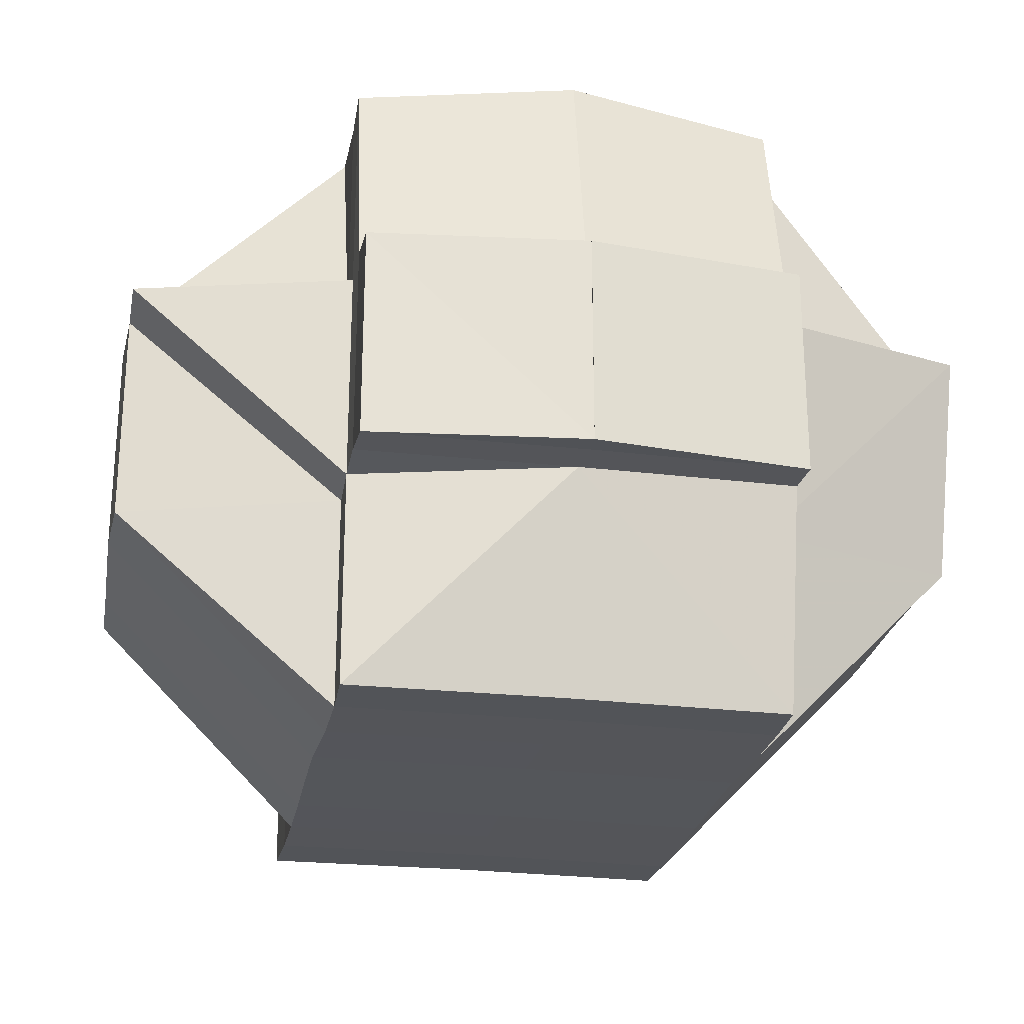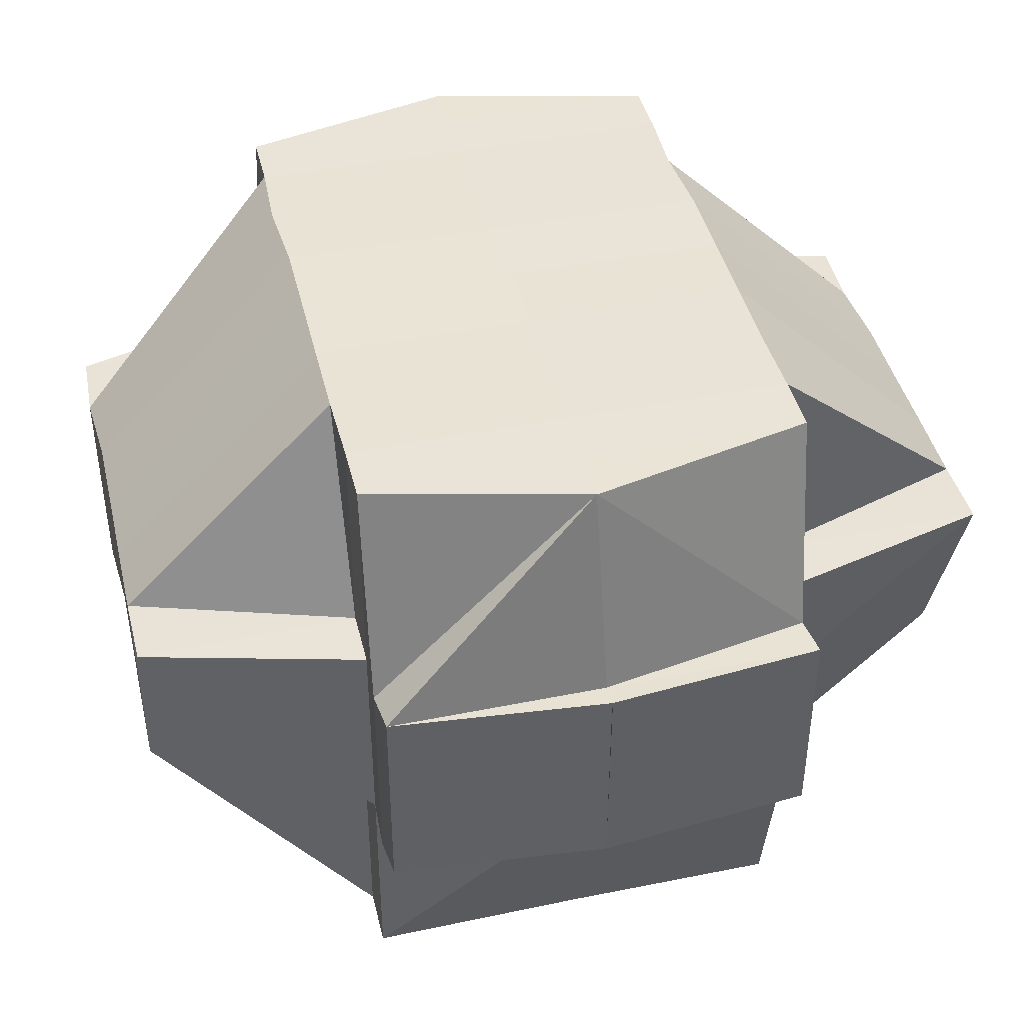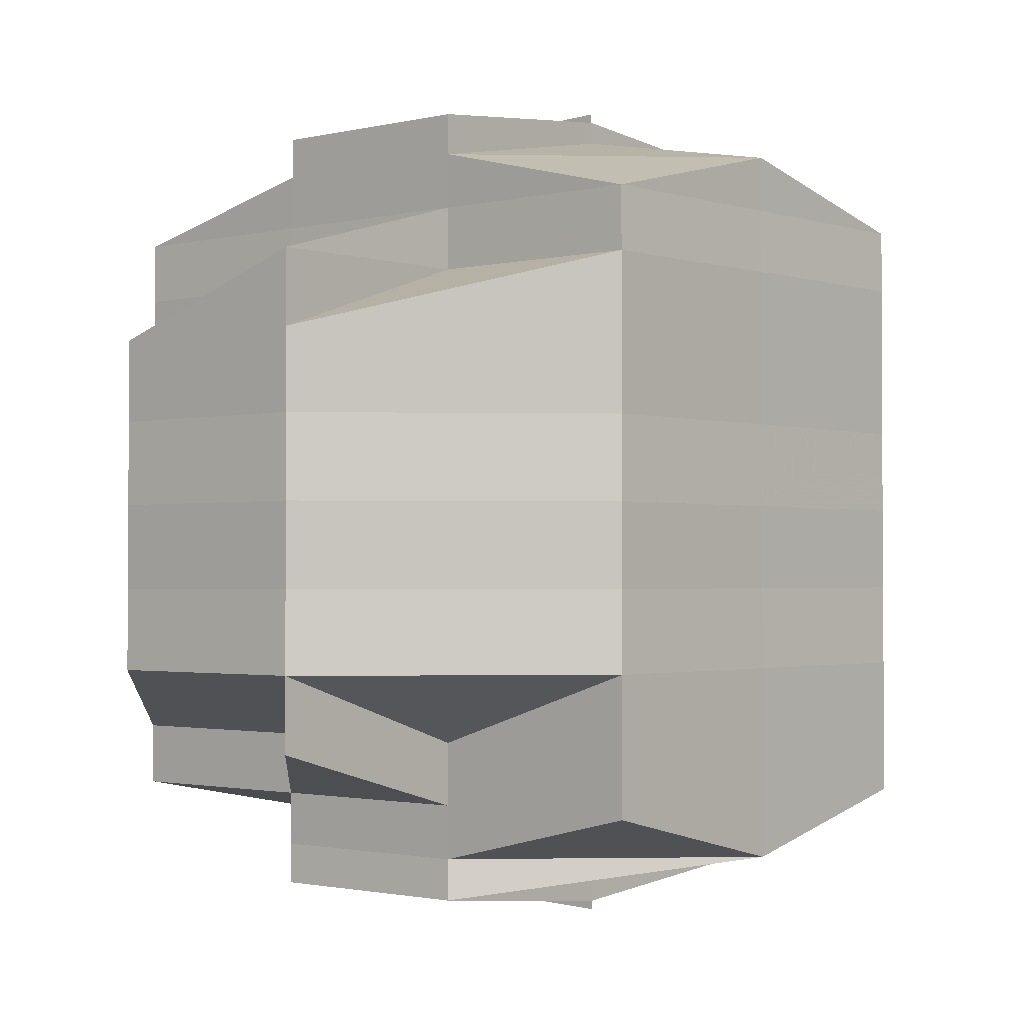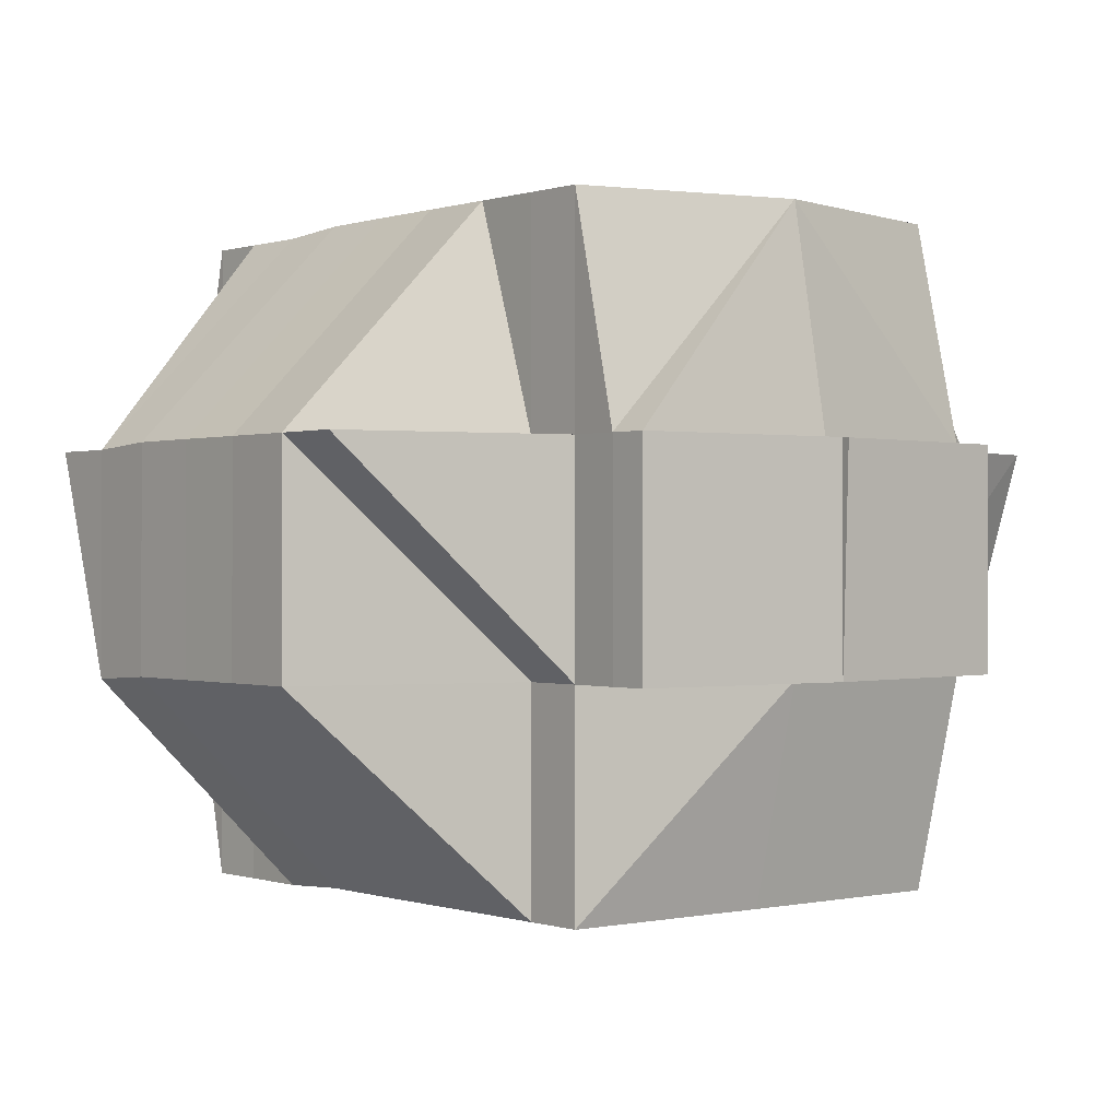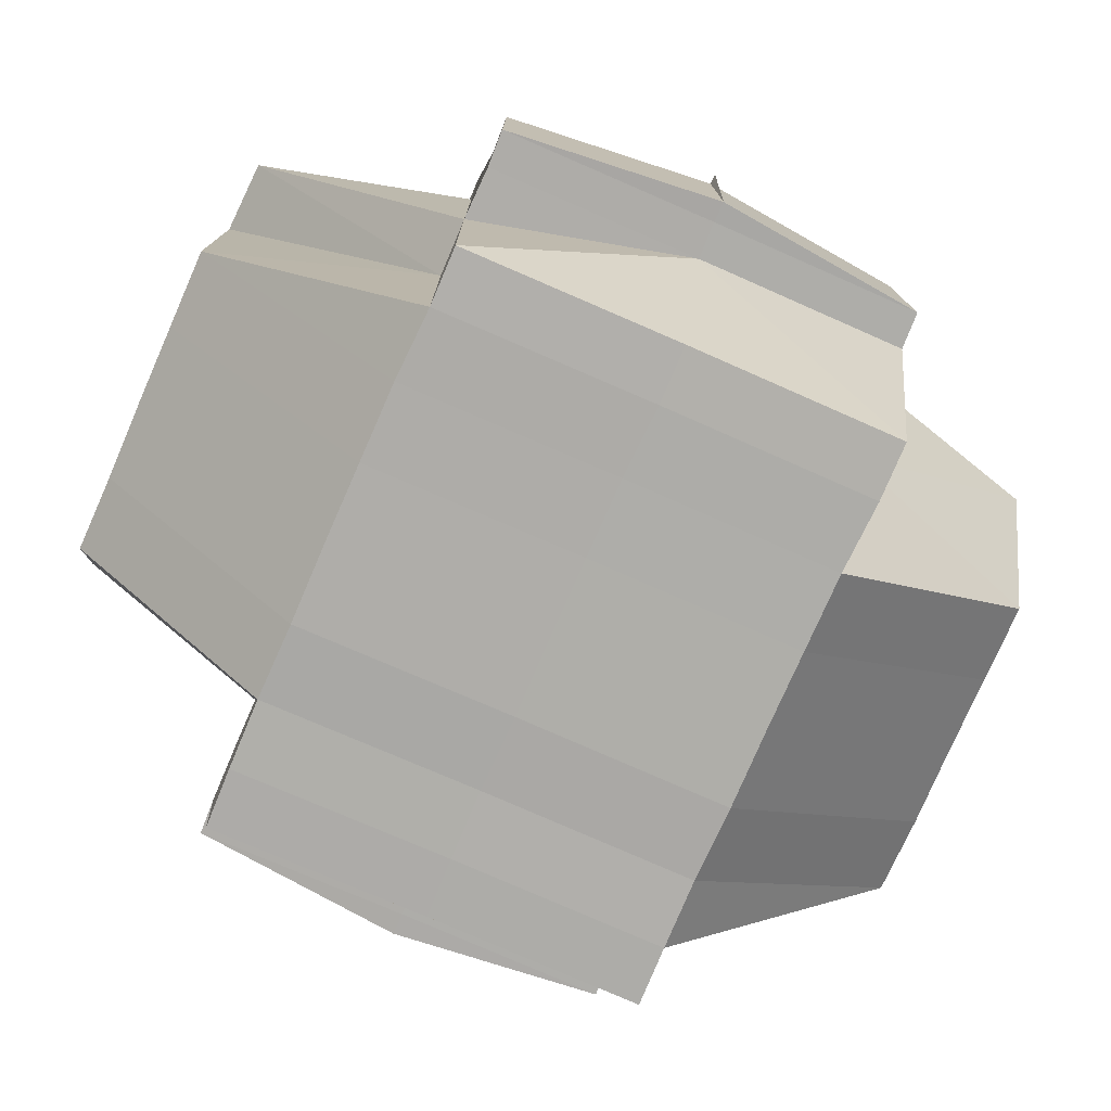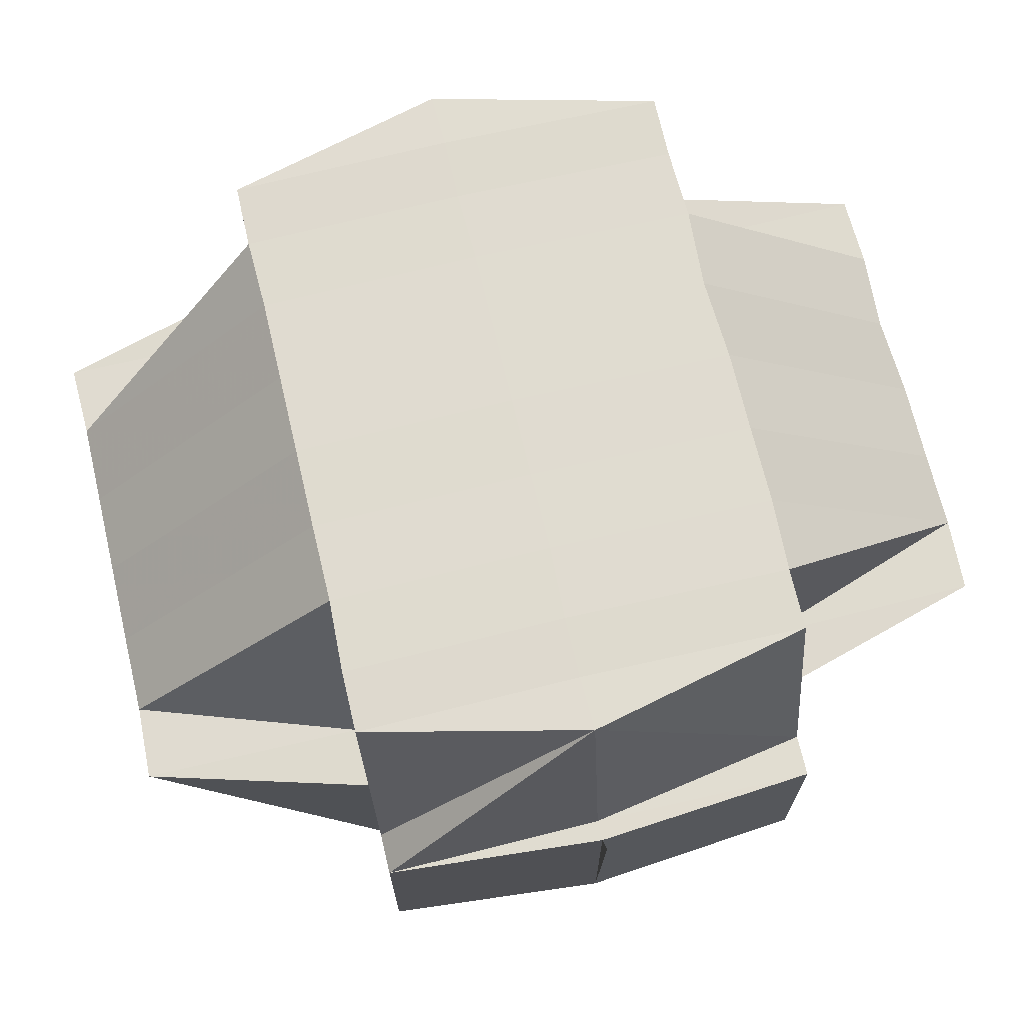
<metadata>
{"format":"obj","ext":"obj","renderer":"f3d","projection":"perspective","resolution":1024,"background":"white","views":[{"elev":-24.9,"azim":-10.7,"up":"+Y"},{"elev":42.5,"azim":166.3,"up":"+Y"},{"elev":-1.5,"azim":131.3,"up":"+Z"},{"elev":-0.2,"azim":-39.0,"up":"+Y"},{"elev":-77.0,"azim":156.2,"up":"+Y"},{"elev":70.1,"azim":-13.5,"up":"+Y"}]}
</metadata>
<code>
o 2066
v 2252 1879 23.22
v 2252 1879 23.22
v 2252 1879 23.22
v 2252 1879 23.22
v 2252 1879 23.22
v 2252 1879 23.22
v 2252 1879 23.22
v 2252 1879 23.22
v 2252 1879 23.22
v 2252 1879 23.22
v 2252 1879 23.22
v 2252 1879 23.22
v 2252 1879 23.22
v 2252 1879 23.22
v 2252 1879 23.22
v 2252 1879 23.22
v 2252 1879 23.22
v 2252 1879 23.22
v 2252 1879 23.22
v 2252 1879 23.22
v 2252 1879 23.22
v 2252 1879 23.22
v 2252 1879 23.22
v 2252 1879 23.22
v 2252 1879 23.22
v 2252 1879 23.22
v 2252 1879 23.22
v 2252 1879 23.23
v 2252 1879 23.23
v 2252 1879 23.22
v 2252 1879 23.23
v 2252 1879 23.22
v 2252 1879 23.22
v 2252 1879 23.22
v 2252 1879 23.22
v 2252 1879 23.22
v 2252 1879 23.22
v 2252 1879 23.22
v 2252 1879 23.22
v 2252 1879 23.23
v 2252 1879 23.22
v 2252 1879 23.22
v 2252 1879 23.22
v 2252 1879 23.22
v 2252 1879 23.22
v 2252 1879 23.22
v 2252 1879 23.22
v 2252 1879 23.23
v 2252 1879 23.23
v 2252 1879 23.23
v 2252 1879 23.23
v 2252 1879 23.23
v 2252 1879 23.24
v 2252 1879 23.23
v 2252 1879 23.23
v 2252 1879 23.24
v 2252 1879 23.24
v 2252 1879 23.23
v 2252 1879 23.24
v 2252 1879 23.23
v 2252 1879 23.24
v 2252 1879 23.22
v 2252 1879 23.22
v 2252 1879 23.23
v 2252 1879 23.22
v 2252 1879 23.22
v 2252 1879 23.23
v 2252 1879 23.22
v 2252 1879 23.23
v 2252 1879 23.23
v 2252 1879 23.22
v 2252 1879 23.22
v 2252 1879 23.22
v 2252 1879 23.22
v 2252 1879 23.22
v 2252 1879 23.22
v 2252 1879 23.22
v 2252 1879 23.22
v 2252 1879 23.22
v 2252 1879 23.22
v 2252 1879 23.22
v 2252 1879 23.22
v 2252 1879 23.23
v 2252 1879 23.22
v 2252 1879 23.22
v 2252 1879 23.22
v 2252 1879 23.22
v 2252 1879 23.22
v 2252 1879 23.22
v 2252 1879 23.22
v 2252 1879 23.22
v 2252 1879 23.22
v 2252 1879 23.22
v 2252 1879 23.22
v 2252 1879 23.22
v 2252 1879 23.22
v 2252 1879 23.22
v 2252 1879 23.22
v 2252 1879 23.22
v 2252 1879 23.22
v 2252 1879 23.23
v 2252 1879 23.22
v 2252 1879 23.22
v 2252 1879 23.22
v 2252 1879 23.23
v 2252 1879 23.22
v 2252 1879 23.22
v 2252 1879 23.22
v 2252 1879 23.23
v 2252 1879 23.23
v 2252 1879 23.23
v 2252 1879 23.24
v 2252 1879 23.24
v 2252 1879 23.23
v 2252 1879 23.24
v 2252 1879 23.24
v 2252 1879 23.24
v 2252 1879 23.24
v 2252 1879 23.24
v 2252 1879 23.24
v 2252 1879 23.24
v 2252 1879 23.25
v 2252 1879 23.24
v 2252 1879 23.24
v 2252 1879 23.25
v 2252 1879 23.25
v 2252 1879 23.24
v 2252 1879 23.25
v 2252 1879 23.25
v 2252 1879 23.25
v 2252 1879 23.25
v 2252 1879 23.25
v 2252 1879 23.25
v 2252 1879 23.25
v 2252 1879 23.25
v 2252 1879 23.25
v 2252 1879 23.25
v 2252 1879 23.25
v 2252 1879 23.25
v 2252 1879 23.25
v 2252 1879 23.25
v 2252 1879 23.25
v 2252 1879 23.25
v 2252 1879 23.25
v 2252 1879 23.25
v 2252 1879 23.25
v 2252 1879 23.25
v 2252 1879 23.25
v 2252 1879 23.25
v 2252 1879 23.25
v 2252 1879 23.25
v 2252 1879 23.25
v 2252 1879 23.24
v 2252 1879 23.25
v 2252 1879 23.25
v 2252 1879 23.25
v 2252 1879 23.24
v 2252 1879 23.25
v 2252 1879 23.24
v 2252 1879 23.24
v 2252 1879 23.24
v 2252 1879 23.24
v 2252 1879 23.24
v 2252 1879 23.24
v 2252 1879 23.23
v 2252 1879 23.24
v 2252 1879 23.25
v 2252 1879 23.25
v 2252 1879 23.25
v 2252 1879 23.23
v 2252 1879 23.22
v 2252 1879 23.22
v 2252 1879 23.24
v 2252 1879 23.23
v 2252 1879 23.22
v 2252 1879 23.22
v 2252 1879 23.22
v 2252 1879 23.23
v 2252 1879 23.24
v 2252 1879 23.24
v 2252 1879 23.24
v 2252 1879 23.24
v 2252 1879 23.24
v 2252 1879 23.24
v 2252 1879 23.25
v 2252 1879 23.25
v 2252 1879 23.24
v 2252 1879 23.25
v 2252 1879 23.24
v 2252 1879 23.25
v 2252 1879 23.25
v 2252 1879 23.25
v 2252 1879 23.25
v 2252 1879 23.24
v 2252 1879 23.24
v 2252 1879 23.25
v 2252 1879 23.25
v 2252 1879 23.25
v 2252 1879 23.25
v 2252 1879 23.25
v 2252 1879 23.25
v 2252 1879 23.24
v 2252 1879 23.25
v 2252 1879 23.25
v 2252 1879 23.25
v 2252 1879 23.25
v 2252 1879 23.25
v 2252 1879 23.25
v 2252 1879 23.25
v 2252 1879 23.25
v 2252 1879 23.25
v 2252 1879 23.25
v 2252 1879 23.25
v 2252 1879 23.25
v 2252 1879 23.25
v 2252 1879 23.25
v 2252 1879 23.25
v 2252 1879 23.25
v 2252 1879 23.25
v 2252 1879 23.25
v 2252 1879 23.25
v 2252 1879 23.25
v 2252 1879 23.25
v 2252 1879 23.25
v 2252 1879 23.25
v 2252 1879 23.25
v 2252 1879 23.25
v 2252 1879 23.25
v 2252 1879 23.25
v 2252 1879 23.25
v 2252 1879 23.25
v 2252 1879 23.25
v 2252 1879 23.25
v 2252 1879 23.25
v 2252 1879 23.25
v 2252 1879 23.25
v 2252 1879 23.25
v 2252 1879 23.25
v 2252 1879 23.25
v 2252 1879 23.25
v 2252 1879 23.25
v 2252 1879 23.22
v 2252 1879 23.22
v 2252 1879 23.22
v 2252 1879 23.22
v 2252 1879 23.22
v 2252 1879 23.22
v 2252 1879 23.22
v 2252 1879 23.22
v 2252 1879 23.22
v 2252 1879 23.23
v 2252 1879 23.22
v 2252 1879 23.22
v 2252 1879 23.22
v 2252 1879 23.25
v 2252 1879 23.25
v 2252 1879 23.24
v 2252 1879 23.25
v 2252 1879 23.25
v 2252 1879 23.25
v 2252 1879 23.25
v 2252 1879 23.25
v 2252 1879 23.25
v 2252 1879 23.25
v 2252 1879 23.25
v 2252 1879 23.25
v 2252 1879 23.25
v 2252 1879 23.25
v 2252 1879 23.25
v 2252 1879 23.25
f 1 2 3
f 4 5 3
f 1 6 7
f 6 8 9
f 4 10 11
f 10 12 13
f 14 15 9
f 16 14 7
f 17 18 14
f 18 19 20
f 21 22 15
f 14 21 23
f 21 24 22
f 25 21 14
f 26 27 24
f 28 29 27
f 26 28 30
f 31 28 26
f 32 33 21
f 34 32 35
f 33 36 21
f 33 26 36
f 37 38 33
f 39 26 33
f 39 31 26
f 40 31 39
f 41 40 39
f 41 39 42
f 43 41 42
f 42 44 45
f 46 47 42
f 47 48 41
f 49 40 41
f 49 50 40
f 40 51 31
f 50 51 40
f 51 52 31
f 31 52 28
f 50 53 51
f 52 54 28
f 28 54 55
f 51 56 52
f 53 56 51
f 52 57 54
f 56 57 52
f 54 58 55
f 57 59 54
f 54 59 58
f 55 58 60
f 57 61 59
f 55 60 62
f 62 60 63
f 60 64 65
f 62 65 66
f 58 67 60
f 68 69 62
f 60 67 70
f 71 68 72
f 30 62 72
f 72 62 73
f 74 72 75
f 72 73 76
f 77 72 76
f 77 78 79
f 73 80 76
f 81 82 80
f 82 83 84
f 76 80 85
f 80 86 85
f 76 85 87
f 88 89 86
f 86 90 85
f 91 92 87
f 85 90 93
f 86 94 90
f 84 94 86
f 90 95 93
f 93 95 25
f 96 97 95
f 95 98 99
f 93 99 100
f 97 101 102
f 103 93 104
f 104 93 16
f 102 105 106
f 107 106 108
f 109 49 102
f 109 110 49
f 110 50 49
f 111 110 109
f 110 112 50
f 112 53 50
f 113 112 110
f 111 113 110
f 114 111 109
f 113 115 112
f 112 116 53
f 115 116 112
f 116 117 53
f 53 117 56
f 115 118 116
f 117 119 56
f 56 119 57
f 119 61 57
f 117 120 119
f 116 121 117
f 121 120 117
f 118 121 116
f 121 122 120
f 120 123 119
f 119 123 61
f 124 125 118
f 122 126 127
f 128 129 126
f 130 122 121
f 118 130 121
f 125 131 130
f 132 130 118
f 133 134 132
f 130 135 122
f 136 135 130
f 135 137 138
f 136 139 135
f 135 139 128
f 140 139 136
f 139 141 128
f 128 141 142
f 139 143 141
f 142 141 144
f 141 145 144
f 146 147 145
f 147 148 149
f 144 149 150
f 144 150 151
f 142 144 152
f 152 151 153
f 152 144 154
f 155 156 152
f 157 155 123
f 158 152 123
f 123 152 159
f 123 159 61
f 61 159 160
f 61 160 59
f 159 161 160
f 59 160 162
f 59 162 58
f 58 162 67
f 160 163 162
f 160 161 163
f 162 164 67
f 162 163 164
f 67 164 165
f 67 165 70
f 166 167 161
f 167 168 169
f 154 169 161
f 70 165 170
f 70 170 84
f 84 170 94
f 94 171 172
f 161 169 173
f 170 114 94
f 114 174 171
f 94 114 175
f 175 176 177
f 161 173 163
f 170 178 114
f 165 178 170
f 178 111 114
f 165 179 178
f 178 180 111
f 179 180 178
f 180 113 111
f 164 179 165
f 180 181 113
f 181 115 113
f 181 182 115
f 182 118 115
f 183 181 180
f 179 183 180
f 184 182 181
f 183 184 181
f 184 185 182
f 186 185 187
f 185 188 189
f 190 191 188
f 192 193 190
f 194 184 183
f 195 183 179
f 195 194 183
f 164 195 179
f 163 195 164
f 163 173 195
f 173 194 195
f 194 196 184
f 173 197 194
f 197 196 194
f 169 197 173
f 197 198 196
f 196 198 199
f 169 200 197
f 196 201 202
f 198 203 201
f 204 198 205
f 206 200 169
f 200 207 208
f 206 209 200
f 200 209 210
f 210 211 212
f 213 209 214
f 215 216 209
f 217 218 209
f 209 218 219
f 216 220 218
f 220 221 222
f 223 220 224
f 218 225 226
f 218 226 227
f 228 227 229
f 224 143 230
f 143 231 232
f 143 232 233
f 234 235 143
f 235 236 237
f 238 235 239
f 240 234 140
f 193 240 140
f 140 222 241
f 190 140 136
f 219 140 190
f 242 87 11
f 243 244 242
f 87 245 246
f 87 246 13
f 247 248 249
f 250 251 248
f 252 253 254
f 255 256 257
f 258 259 256
f 260 261 262
f 263 264 265
f 266 267 268
f 269 267 270

</code>
